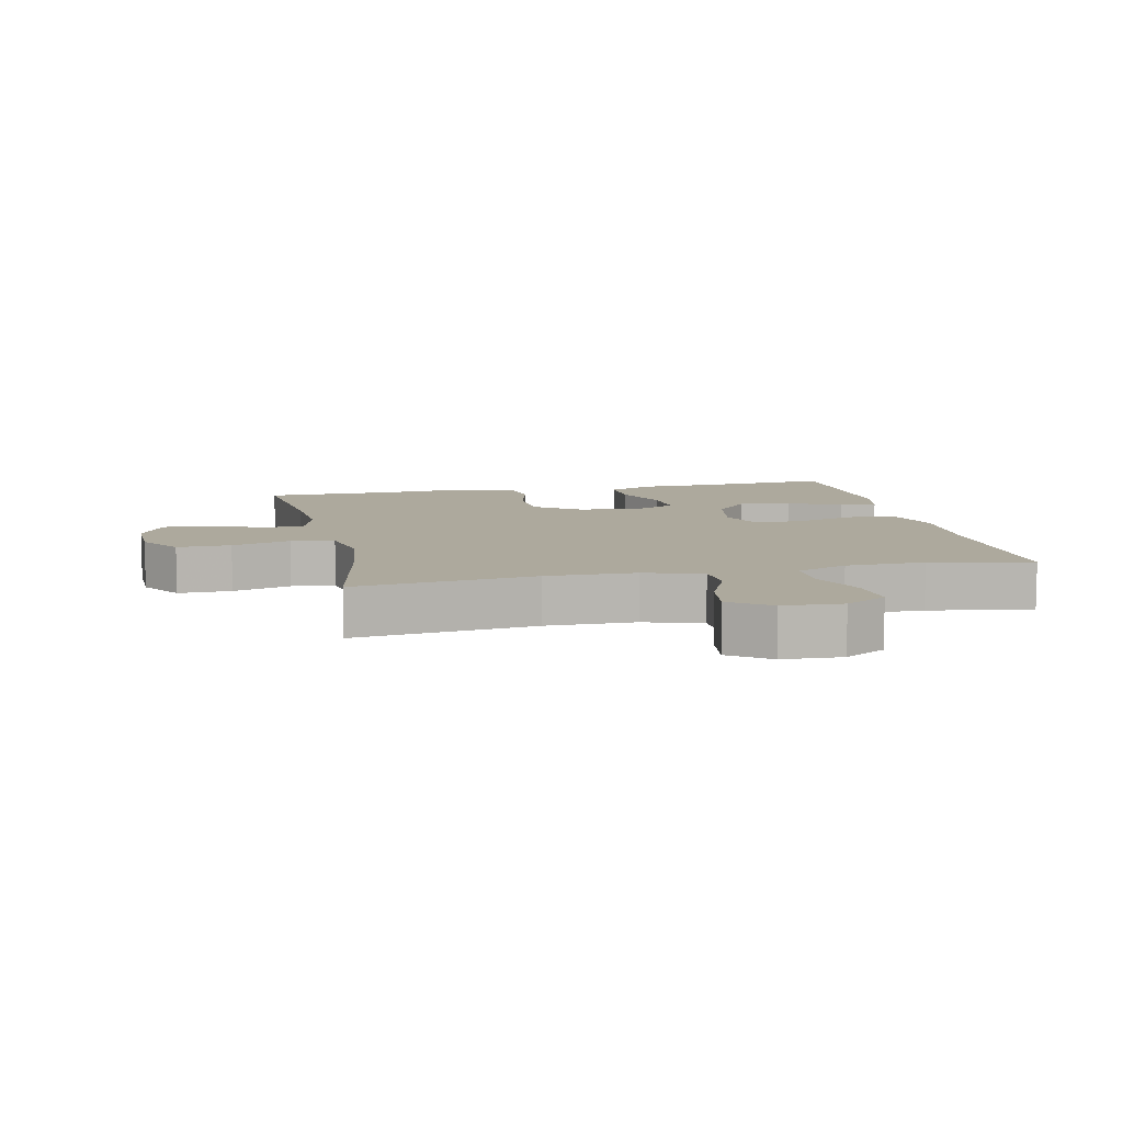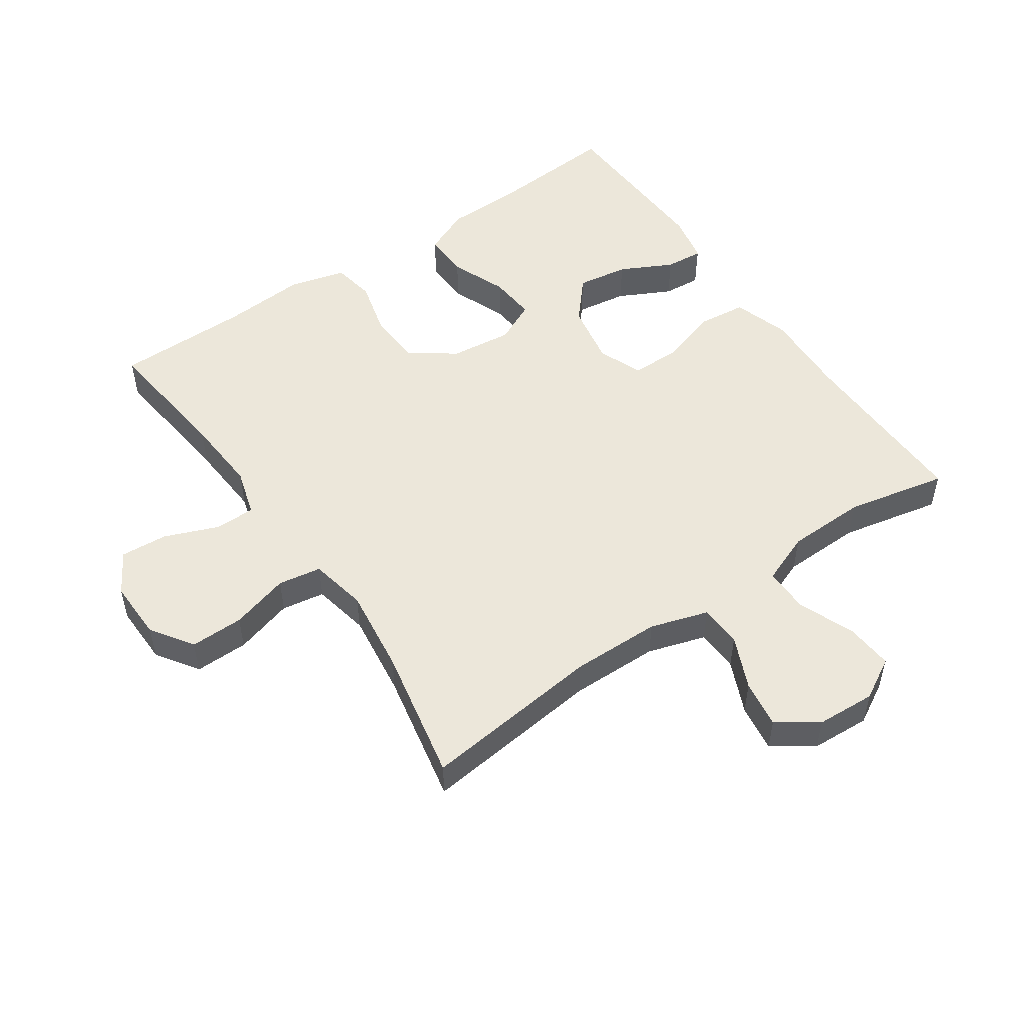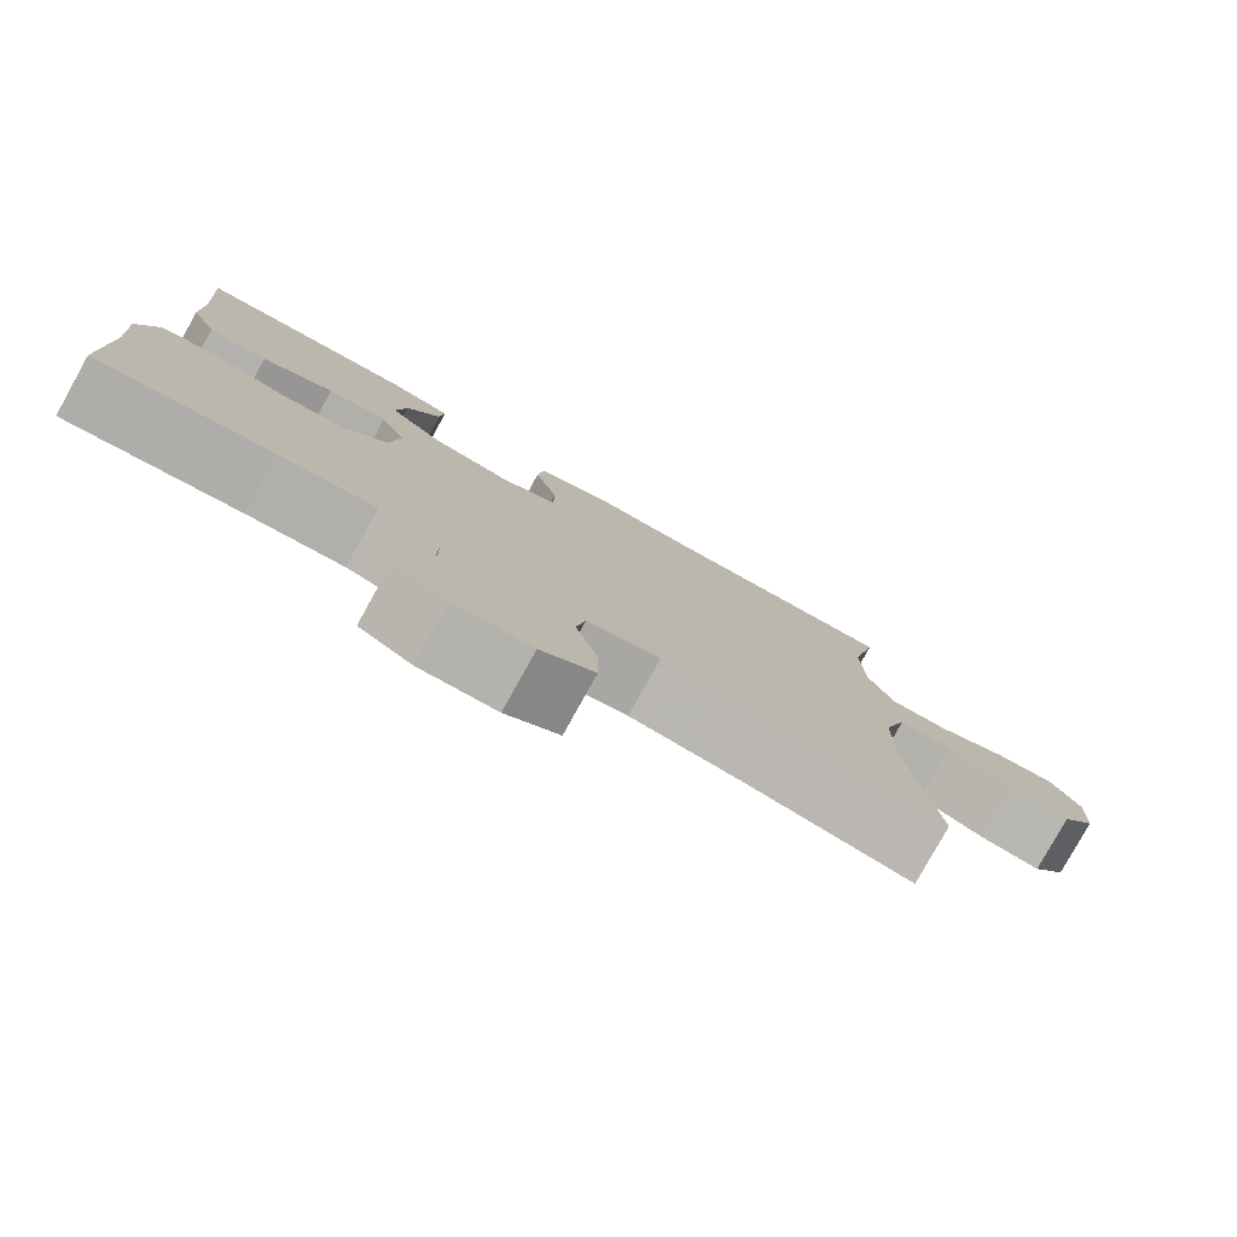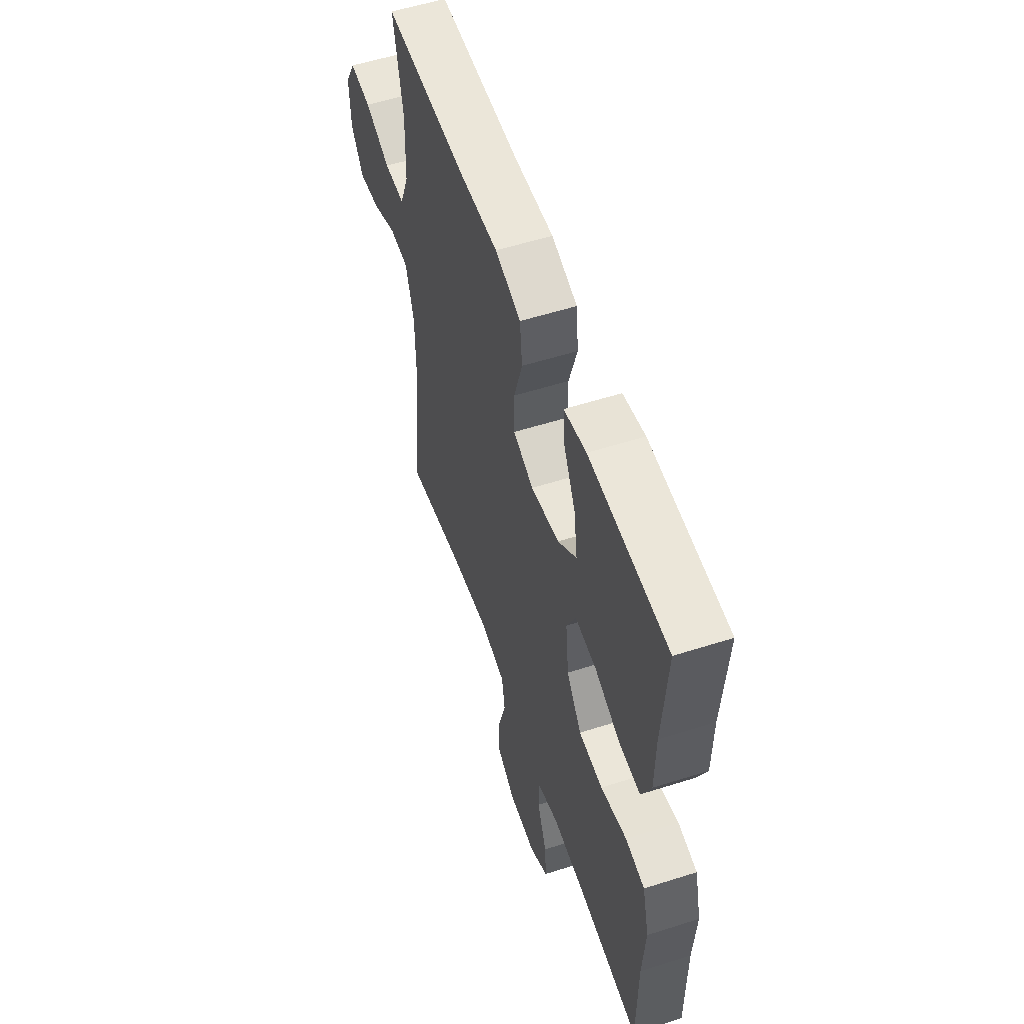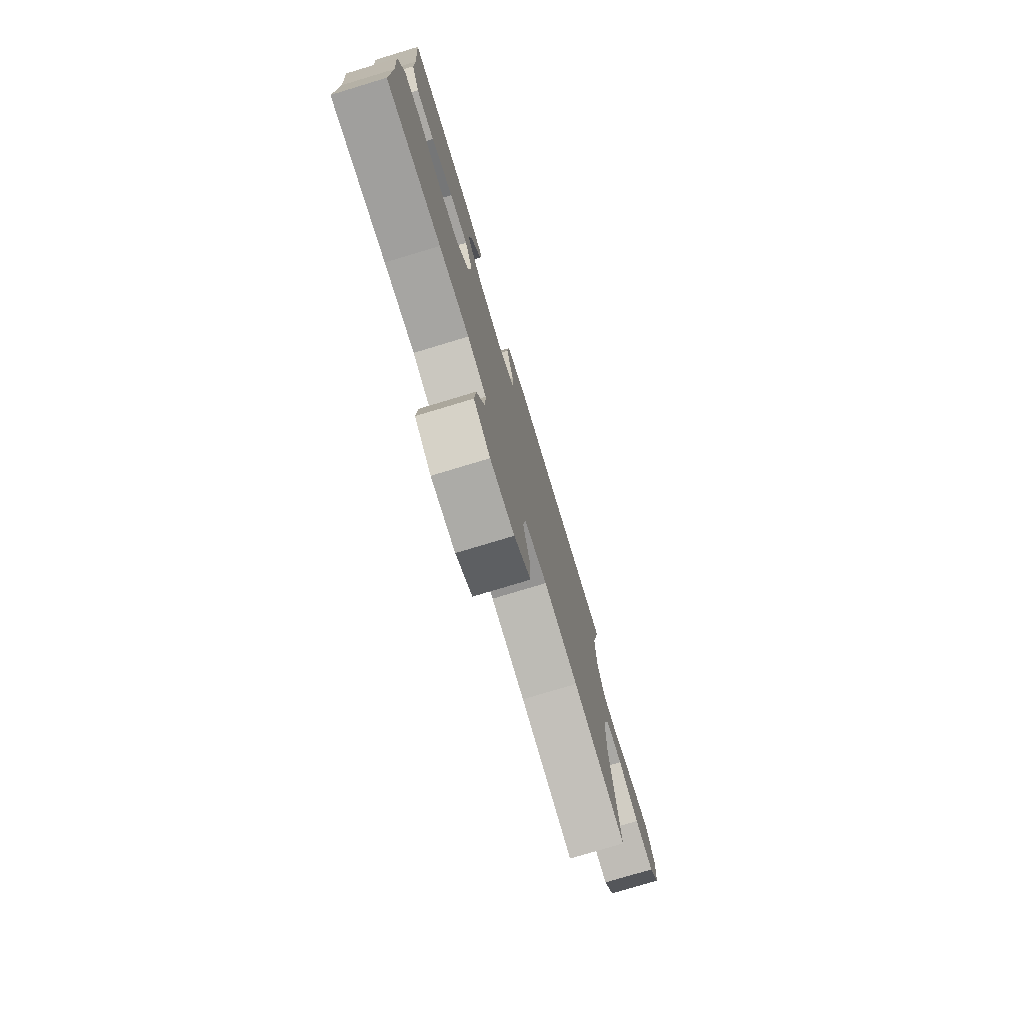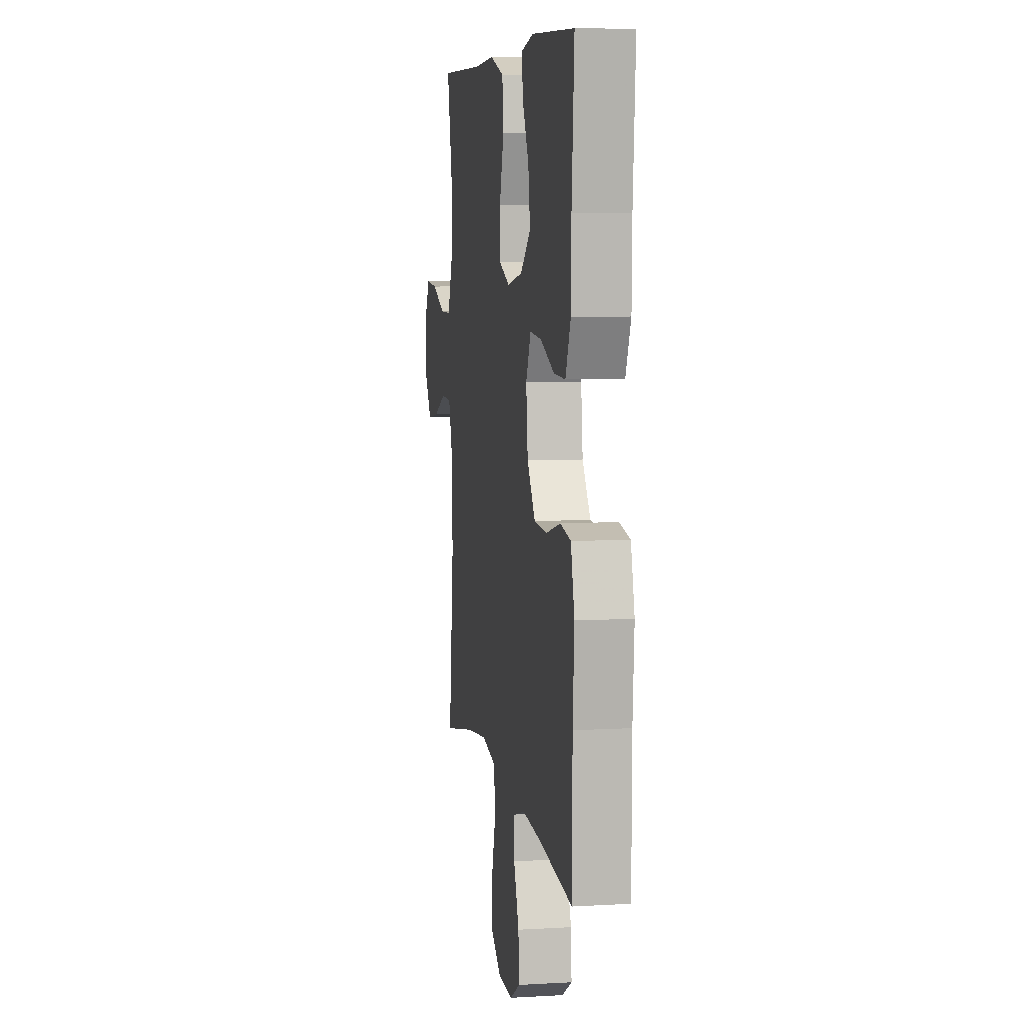
<metadata>
{"format":"obj","ext":"obj","renderer":"f3d","projection":"perspective","resolution":1024,"background":"white","views":[{"elev":8.9,"azim":-102.4,"up":"+Y"},{"elev":51.7,"azim":-124.5,"up":"+Y"},{"elev":-79.9,"azim":150.9,"up":"+Z"},{"elev":55.5,"azim":71.4,"up":"+Z"},{"elev":-77.4,"azim":106.8,"up":"+Z"},{"elev":7.1,"azim":80.5,"up":"+Z"}]}
</metadata>
<code>
v 0.5 0.07 -0.5
v 0.289 0.07 -0.476
v 0.172 0.07 -0.468
v 0.098 0.07 -0.49
v 0.098 0.07 -0.553
v 0.131 0.07 -0.636
v 0.136 0.07 -0.709
v 0.072 0.07 -0.747
v -0.022 0.07 -0.745
v -0.087 0.07 -0.701
v -0.086 0.07 -0.618
v -0.06 0.07 -0.527
v -0.071 0.07 -0.46
v -0.16 0.07 -0.442
v -0.293 0.07 -0.459
v -0.5 0.07 -0.5
v -0.468 0.07 -0.22
v -0.47 0.07 -0.082
v -0.498 0.07 0.008
v -0.564 0.07 0.011
v -0.646 0.07 -0.025
v -0.72 0.07 -0.036
v -0.763 0.07 0.026
v -0.768 0.07 0.118
v -0.732 0.07 0.182
v -0.658 0.07 0.176
v -0.571 0.07 0.141
v -0.501 0.07 0.141
v -0.47 0.07 0.22
v -0.467 0.07 0.343
v -0.5 0.07 0.5
v -0.216 0.07 0.495
v -0.084 0.07 0.501
v 0.004 0.07 0.473
v 0.012 0.07 0.398
v -0.016 0.07 0.305
v -0.016 0.07 0.23
v 0.053 0.07 0.202
v 0.15 0.07 0.22
v 0.214 0.07 0.275
v 0.202 0.07 0.355
v 0.161 0.07 0.436
v 0.156 0.07 0.495
v 0.232 0.07 0.511
v 0.5 0.07 0.5
v 0.485 0.07 0.297
v 0.483 0.07 0.18
v 0.451 0.07 0.107
v 0.379 0.07 0.109
v 0.292 0.07 0.144
v 0.219 0.07 0.15
v 0.188 0.07 0.085
v 0.199 0.07 -0.012
v 0.25 0.07 -0.082
v 0.332 0.07 -0.086
v 0.421 0.07 -0.063
v 0.487 0.07 -0.075
v 0.51 0.07 -0.163
v 0.501 0.07 -0.292
v 0.5 0 -0.5
v 0.289 0 -0.476
v 0.172 0 -0.468
v 0.098 0 -0.49
v 0.098 0 -0.553
v 0.131 0 -0.636
v 0.136 0 -0.709
v 0.072 0 -0.747
v -0.022 0 -0.745
v -0.087 0 -0.701
v -0.086 0 -0.618
v -0.06 0 -0.527
v -0.071 0 -0.46
v -0.16 0 -0.442
v -0.293 0 -0.459
v -0.5 0 -0.5
v -0.468 0 -0.22
v -0.47 0 -0.082
v -0.498 0 0.008
v -0.564 0 0.011
v -0.646 0 -0.025
v -0.72 0 -0.036
v -0.763 0 0.026
v -0.768 0 0.118
v -0.732 0 0.182
v -0.658 0 0.176
v -0.571 0 0.141
v -0.501 0 0.141
v -0.47 0 0.22
v -0.467 0 0.343
v -0.5 0 0.5
v -0.216 0 0.495
v -0.084 0 0.501
v 0.004 0 0.473
v 0.012 0 0.398
v -0.016 0 0.305
v -0.016 0 0.23
v 0.053 0 0.202
v 0.15 0 0.22
v 0.214 0 0.275
v 0.202 0 0.355
v 0.161 0 0.436
v 0.156 0 0.495
v 0.232 0 0.511
v 0.5 0 0.5
v 0.485 0 0.297
v 0.483 0 0.18
v 0.451 0 0.107
v 0.379 0 0.109
v 0.292 0 0.144
v 0.219 0 0.15
v 0.188 0 0.085
v 0.199 0 -0.012
v 0.25 0 -0.082
v 0.332 0 -0.086
v 0.421 0 -0.063
v 0.487 0 -0.075
v 0.51 0 -0.163
v 0.501 0 -0.292
f 56 57 58 59
f 55 56 59 1
f 54 55 1 2
f 53 54 2 3
f 52 53 3 4
f 47 48 49 50
f 46 47 50 51
f 45 46 51
f 44 45 51
f 41 42 43 44
f 40 41 44
f 40 44 51
f 39 40 51 52
f 33 34 35 36
f 32 33 36 37
f 30 31 32 37
f 29 30 37 38
f 24 25 26 27
f 24 27 28
f 23 24 28
f 20 21 22 23
f 19 20 23 28
f 18 19 28 29
f 15 16 17
f 14 15 17 18
f 13 14 18 29
f 9 10 11 12
f 9 12 13
f 8 9 13
f 5 6 7 8
f 4 5 8 13
f 38 39 52 4
f 4 13 29 38
f 118 117 116 115
f 60 118 115 114
f 61 60 114 113
f 62 61 113 112
f 63 62 112 111
f 109 108 107 106
f 110 109 106 105
f 110 105 104
f 110 104 103
f 103 102 101 100
f 103 100 99
f 110 103 99
f 111 110 99 98
f 95 94 93 92
f 96 95 92 91
f 96 91 90 89
f 97 96 89 88
f 86 85 84 83
f 87 86 83
f 87 83 82
f 82 81 80 79
f 87 82 79 78
f 88 87 78 77
f 76 75 74
f 77 76 74 73
f 88 77 73 72
f 71 70 69 68
f 72 71 68
f 72 68 67
f 67 66 65 64
f 72 67 64 63
f 63 111 98 97
f 97 88 72 63
f 1 60 61 2
f 2 61 62 3
f 3 62 63 4
f 4 63 64 5
f 5 64 65 6
f 6 65 66 7
f 7 66 67 8
f 8 67 68 9
f 9 68 69 10
f 10 69 70 11
f 11 70 71 12
f 12 71 72 13
f 13 72 73 14
f 14 73 74 15
f 15 74 75 16
f 16 75 76 17
f 17 76 77 18
f 18 77 78 19
f 19 78 79 20
f 20 79 80 21
f 21 80 81 22
f 22 81 82 23
f 23 82 83 24
f 24 83 84 25
f 25 84 85 26
f 26 85 86 27
f 27 86 87 28
f 28 87 88 29
f 29 88 89 30
f 30 89 90 31
f 31 90 91 32
f 32 91 92 33
f 33 92 93 34
f 34 93 94 35
f 35 94 95 36
f 36 95 96 37
f 37 96 97 38
f 38 97 98 39
f 39 98 99 40
f 40 99 100 41
f 41 100 101 42
f 42 101 102 43
f 43 102 103 44
f 44 103 104 45
f 45 104 105 46
f 46 105 106 47
f 47 106 107 48
f 48 107 108 49
f 49 108 109 50
f 50 109 110 51
f 51 110 111 52
f 52 111 112 53
f 53 112 113 54
f 54 113 114 55
f 55 114 115 56
f 56 115 116 57
f 57 116 117 58
f 58 117 118 59
f 59 118 60 1

</code>
